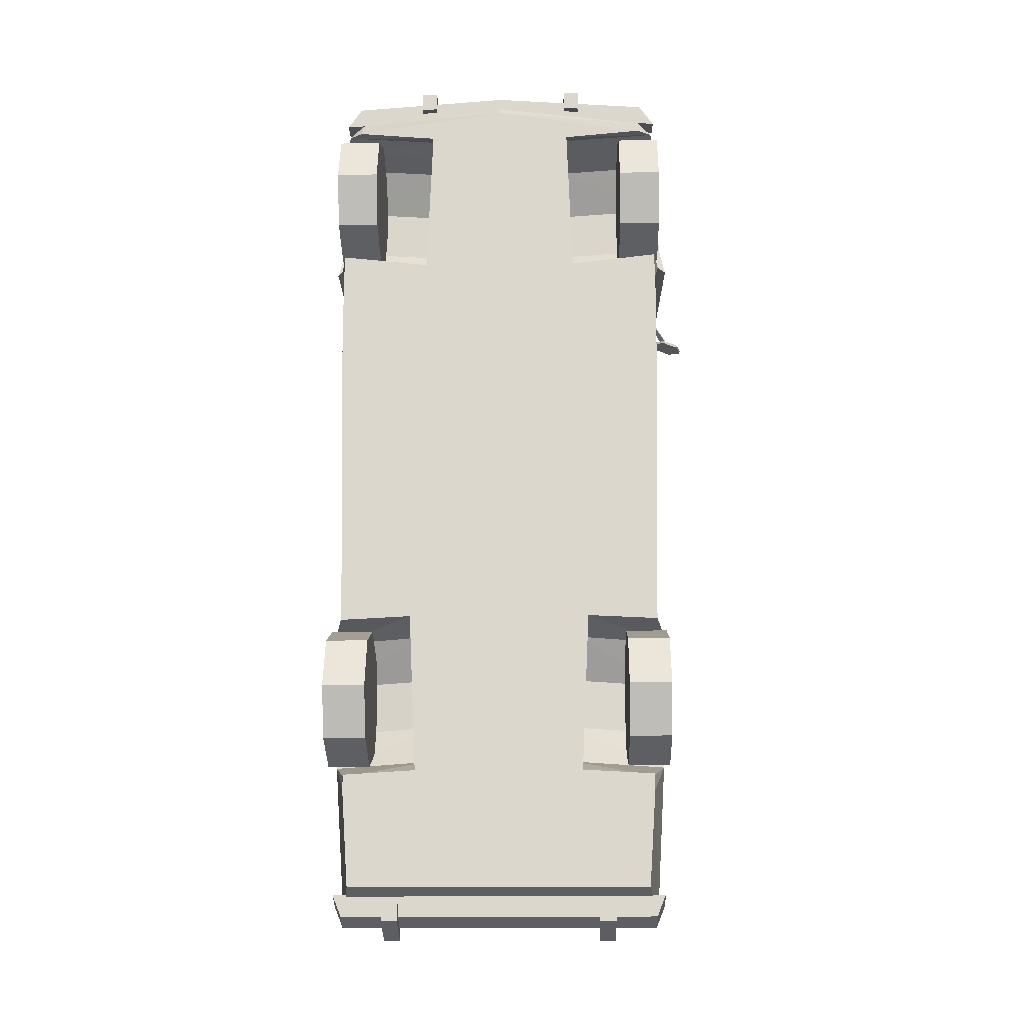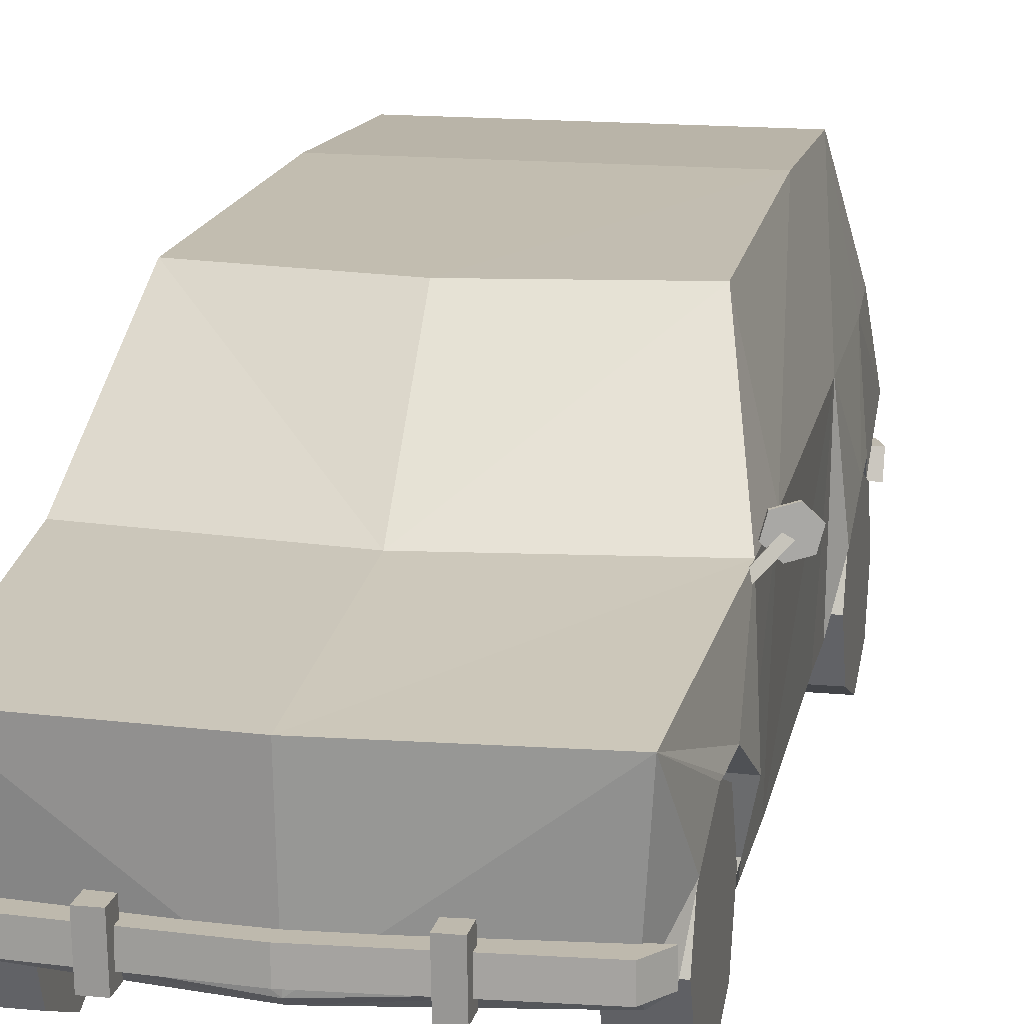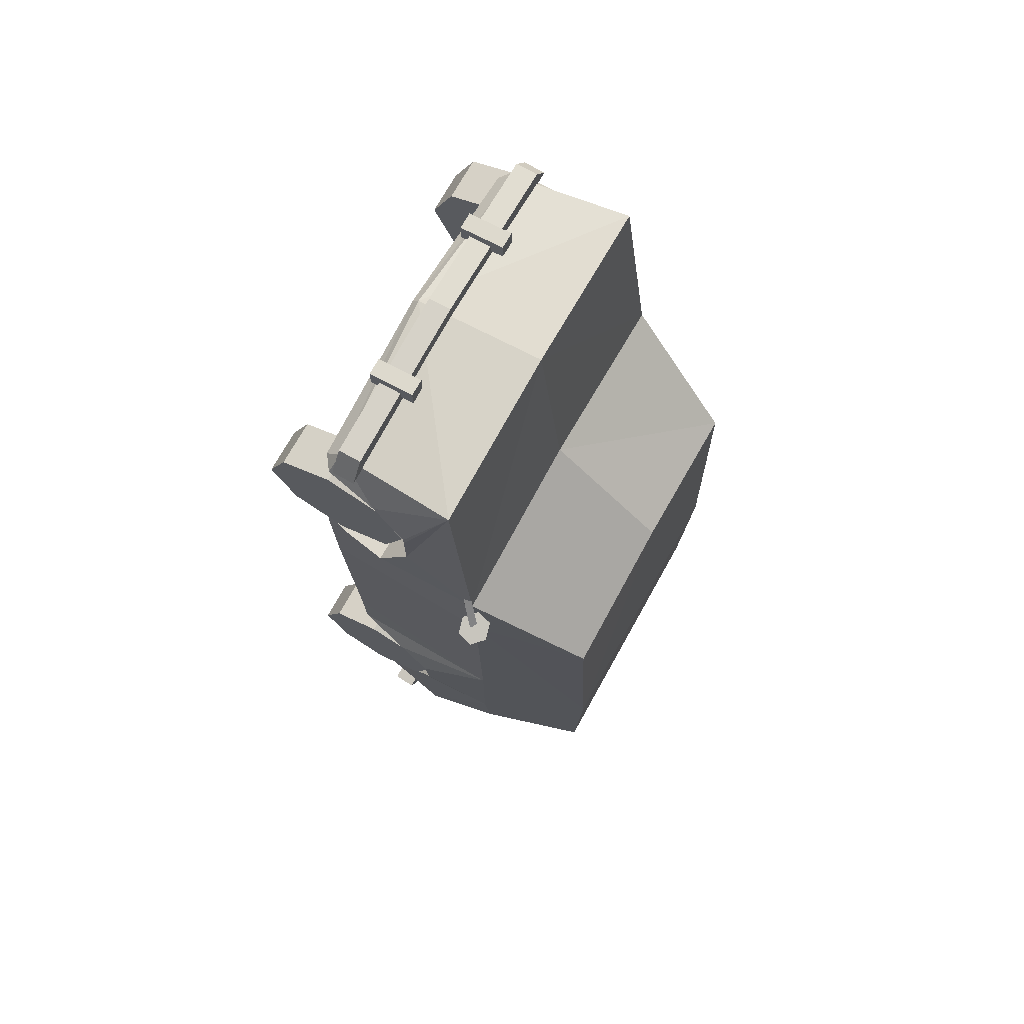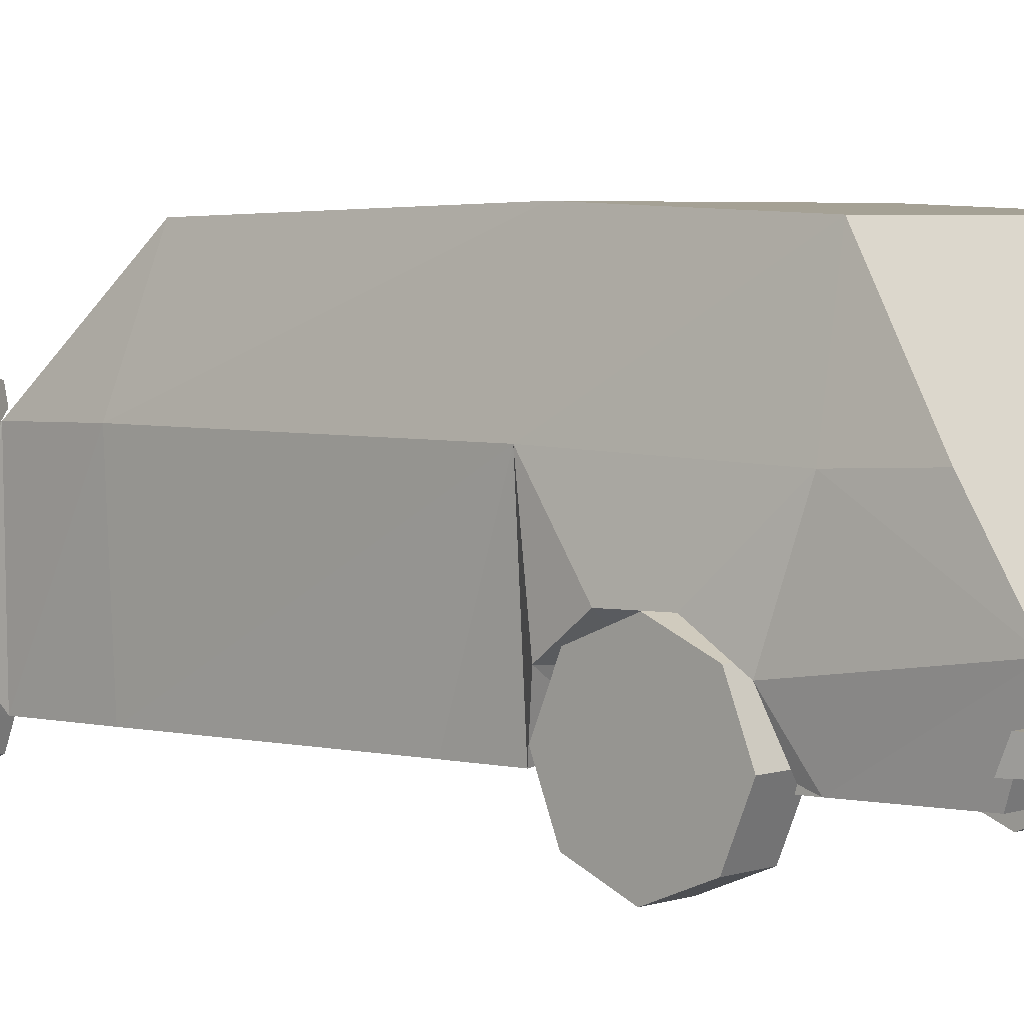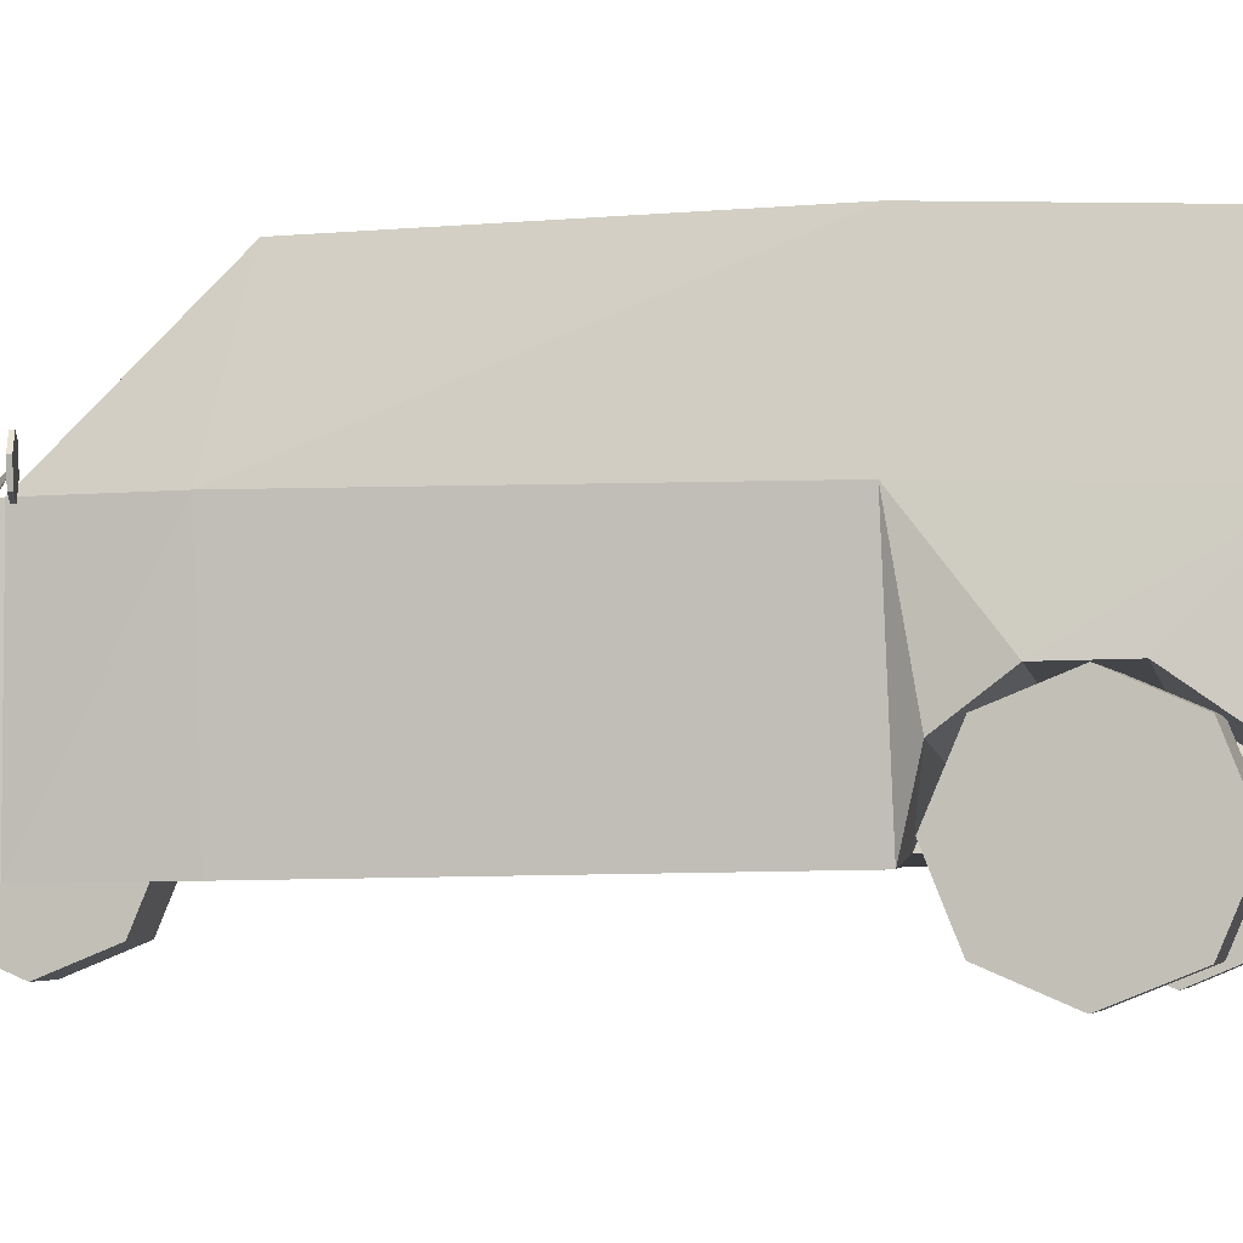
<metadata>
{"format":"obj","ext":"obj","renderer":"f3d","projection":"perspective","resolution":1024,"background":"white","views":[{"elev":-17.5,"azim":1.4,"up":"+Z"},{"elev":15.3,"azim":11.6,"up":"+Y"},{"elev":72.8,"azim":119.2,"up":"+Z"},{"elev":4.3,"azim":132.5,"up":"+Y"},{"elev":-2.7,"azim":103.3,"up":"+Y"}]}
</metadata>
<code>
v  -0 2.09 -2.11
v  0.8963 2.09 -2.11
v  1.018 1.362 -2.601
v  1.052 0.8405 -2.952
v  -1e-06 0.8405 -2.952
v  -0 2.135 -0.934
v  0.9151 2.135 -0.934
v  0 2.085 0.9575
v  0.9527 2.085 0.8136
v  0 1.359 1.631
v  1.143 1.359 1.487
v  0 1.201 2.981
v  1.077 1.202 2.915
v  0.9849 0.3665 -2.766
v  -0 0.3665 -2.766
v  0 0.3834 2.909
v  1.015 0.4448 2.811
v  1.143 1.37 0.9451
v  1.046 1.338 -2.123
v  1.177 0.9302 2.008
v  1.152 0.7268 2.599
v  1.092 1.368 -0.9474
v  1.109 0.2919 1.506
v  1.029 0.3555 -2.14
v  0 0.3388 2.85
v  1.207 0.7418 1.739
v  1.137 0.4312 1.632
v  1.17 0.9245 2.336
v  1.106 0.302 0.9264
v  1.072 0.3286 -0.5997
v  0.425 0.4119 2.648
v  0.5241 0.3329 1.628
v  0.4826 0.9238 2.29
v  0.4936 0.8109 -1.307
v  0.4756 0.8166 -1.636
v  1.142 0.885 -1.668
v  0.4783 0.7261 2.552
v  0.5337 0.7411 1.692
v  0.4698 0.5569 2.604
v  1.029 0.386 -2.044
v  1.108 0.6966 -1.937
v  0.4959 0.6282 -1.905
v  1.16 0.8792 -1.34
v  1.145 0.6816 -1.077
v  0.543 0.6132 -1.045
v  1.014 0.3443 2.694
v  0.5609 0.4305 1.585
v  0.6048 0.3779 -0.9531
v  0.4997 0.9248 2.232
v  0.5038 0.9295 1.961
v  0.5468 0.4231 -2.01
v  1.106 0.4127 2.695
v  0.4872 0.3436 2.648
v  1.173 0.9255 2.278
v  1.069 0.3354 -0.9873
v  1.103 0.289 1.674
v  1.127 0.5576 2.65
v  1.029 0.3537 -2.034
v  0.5564 0.3908 -2
v  -1.018 1.362 -2.601
v  -0.8963 2.09 -2.11
v  -1.052 0.8405 -2.952
v  -0.9151 2.135 -0.934
v  -0.9527 2.085 0.8136
v  -1.143 1.359 1.487
v  -1.077 1.202 2.915
v  -0.9849 0.3665 -2.766
v  -1.015 0.4448 2.811
v  -1.143 1.37 0.9451
v  -1.046 1.338 -2.123
v  -1.177 0.9302 2.008
v  -1.152 0.7268 2.599
v  -1.092 1.368 -0.9474
v  -1.109 0.2919 1.506
v  -1.029 0.3555 -2.14
v  -1.207 0.7418 1.739
v  -1.137 0.4312 1.632
v  -1.17 0.9245 2.336
v  -1.106 0.302 0.9264
v  -1.072 0.3286 -0.5997
v  -0.425 0.4119 2.648
v  -0.4826 0.9238 2.29
v  -0.5241 0.3329 1.628
v  -0.4936 0.8109 -1.307
v  -1.142 0.885 -1.668
v  -0.4756 0.8166 -1.636
v  -0.4783 0.7261 2.552
v  -0.5337 0.7411 1.692
v  -0.4698 0.5569 2.604
v  -1.029 0.386 -2.044
v  -0.4959 0.6282 -1.905
v  -1.108 0.6966 -1.937
v  -1.16 0.8792 -1.34
v  -0.543 0.6132 -1.045
v  -1.145 0.6816 -1.077
v  -1.014 0.3443 2.694
v  -0.5609 0.4305 1.585
v  -0.6048 0.3779 -0.9531
v  -0.4997 0.9248 2.232
v  -0.5038 0.9295 1.961
v  -0.5468 0.4231 -2.01
v  -1.106 0.4127 2.695
v  -0.4872 0.3436 2.648
v  -1.173 0.9255 2.278
v  -1.069 0.3354 -0.9873
v  -1.103 0.289 1.674
v  -1.127 0.5576 2.65
v  -1.029 0.3537 -2.034
v  -0.5564 0.3908 -2
v  -1.032 0.4621 2.955
v  -1.032 0.6021 2.955
v  -1.128 0.6021 2.815
v  -1.128 0.4621 2.815
v  1.032 0.4621 2.955
v  1.128 0.4621 2.815
v  1.128 0.6021 2.815
v  1.032 0.6021 2.955
v  0 0.4621 2.89
v  1e-06 0.4621 3.03
v  0 0.6021 2.89
v  1e-06 0.6021 3.03
v  -1.088 0.4854 -2.805
v  -1.088 0.6254 -2.863
v  -1.032 0.6254 -3.003
v  -1.032 0.4854 -2.945
v  1.088 0.4854 -2.805
v  1.032 0.4854 -2.945
v  1.032 0.6254 -3.003
v  1.088 0.6254 -2.863
v  1.351 1.46 1.407
v  1.324 1.361 1.414
v  1.319 1.361 1.398
v  1.346 1.46 1.39
v  1.225 1.334 1.442
v  1.22 1.334 1.426
v  1.152 1.407 1.463
v  1.147 1.407 1.446
v  1.178 1.507 1.455
v  1.173 1.507 1.439
v  1.278 1.533 1.427
v  1.273 1.533 1.411
v  1.135 1.352 1.553
v  1.225 1.44 1.434
v  1.26 1.407 1.434
v  1.144 1.297 1.553
v  1.135 1.352 1.574
v  1.144 1.297 1.574
v  0.8591 0.878 2.16
v  0.8591 0.7409 2.483
v  1.133 0.7409 2.483
v  1.133 0.878 2.16
v  0.8591 0.4154 2.614
v  1.133 0.4154 2.614
v  0.8591 0.09236 2.477
v  1.133 0.09236 2.477
v  0.8591 -0.03913 2.152
v  1.133 -0.03913 2.152
v  0.8591 0.09802 1.829
v  1.133 0.09802 1.829
v  0.8591 0.4235 1.697
v  1.133 0.4235 1.697
v  0.8591 0.7465 1.834
v  1.133 0.7465 1.834
v  0.8591 0.7465 -1.189
v  0.8591 0.4235 -1.052
v  1.133 0.4235 -1.052
v  1.133 0.7465 -1.189
v  0.8591 0.09802 -1.183
v  1.133 0.09802 -1.183
v  0.8591 -0.03913 -1.506
v  1.133 -0.03913 -1.506
v  0.8591 0.09236 -1.832
v  1.133 0.09236 -1.832
v  0.8591 0.4154 -1.969
v  1.133 0.4154 -1.969
v  0.8591 0.7409 -1.837
v  1.133 0.7409 -1.837
v  0.8591 0.878 -1.514
v  1.133 0.878 -1.514
v  -0.8591 0.7465 2.477
v  -1.133 0.7465 2.477
v  -1.133 0.4235 2.614
v  -0.8591 0.4235 2.614
v  -1.133 0.09802 2.483
v  -0.8591 0.09802 2.483
v  -1.133 -0.03913 2.16
v  -0.8591 -0.03913 2.16
v  -1.133 0.09236 1.834
v  -0.8591 0.09236 1.834
v  -1.133 0.4154 1.697
v  -0.8591 0.4154 1.697
v  -1.133 0.7409 1.829
v  -0.8591 0.7409 1.829
v  -1.133 0.878 2.152
v  -0.8591 0.878 2.152
v  -0.8591 0.878 -1.506
v  -1.133 0.878 -1.506
v  -1.133 0.7409 -1.183
v  -0.8591 0.7409 -1.183
v  -1.133 0.4154 -1.052
v  -0.8591 0.4154 -1.052
v  -1.133 0.09236 -1.189
v  -0.8591 0.09236 -1.189
v  -1.133 -0.03913 -1.514
v  -0.8591 -0.03913 -1.514
v  -1.133 0.09802 -1.837
v  -0.8591 0.09802 -1.837
v  -1.133 0.4235 -1.969
v  -0.8591 0.4235 -1.969
v  -1.133 0.7465 -1.832
v  -0.8591 0.7465 -1.832
v  -0.5747 0.4022 3.047
v  -0.5747 0.4022 2.916
v  -0.47 0.4022 2.924
v  -0.47 0.4022 3.047
v  -0.5747 0.6838 3.068
v  -0.47 0.6838 3.068
v  -0.47 0.6838 2.949
v  -0.5747 0.6838 2.94
v  0.5747 0.4022 3.047
v  0.47 0.4022 3.047
v  0.47 0.4022 2.924
v  0.5747 0.4022 2.916
v  0.5747 0.6838 3.068
v  0.5747 0.6838 2.94
v  0.47 0.6838 2.949
v  0.47 0.6838 3.068
v  -0.7623 0.4022 -2.977
v  -0.6577 0.4022 -2.977
v  -0.6577 0.4022 -2.854
v  -0.7623 0.4022 -2.846
v  -0.7623 0.6838 -3.082
v  -0.7623 0.6838 -2.954
v  -0.6577 0.6838 -2.962
v  -0.6577 0.6838 -3.082
v  0.7623 0.4022 -2.977
v  0.7623 0.4022 -2.846
v  0.6577 0.4022 -2.854
v  0.6577 0.4022 -2.977
v  0.7623 0.6838 -3.082
v  0.6577 0.6838 -3.082
v  0.6577 0.6838 -2.962
v  0.7623 0.6838 -2.954
v  0 1.234 -2.818
v  0 1.13 -2.881
v  -0.21 1.13 -2.759
v  -0.21 1.234 -2.688
v  0.21 1.234 -2.689
v  0.21 1.13 -2.76
g Car
f 1 2 3
f 1 3 4
f 1 4 5
f 6 7 2
f 8 9 7
f 10 11 9
f 12 13 11
f 11 10 12
f 5 4 14
f 14 15 5
f 13 12 16
f 16 17 13
f 18 9 11
f 7 9 18
f 3 2 19
f 20 11 13
f 17 21 13
f 2 7 22
f 18 11 23
f 24 14 4
f 4 3 19
f 17 16 25
f 26 27 11
f 21 28 13
f 29 30 22
f 7 6 8
f 31 32 33
f 34 35 36
f 28 21 37
f 27 26 38
f 39 37 21
f 40 41 42
f 43 44 45
f 25 46 17
f 38 47 27
f 35 34 48
f 48 45 44
f 49 50 20
f 32 38 33
f 9 8 10
f 22 19 2
f 22 44 43
f 51 35 48
f 42 51 40
f 52 46 53
f 17 46 52
f 19 22 43
f 54 20 13
f 20 54 49
f 19 36 41
f 41 36 35
f 22 55 44
f 44 55 48
f 31 53 32
f 53 31 52
f 56 27 47
f 27 23 11
f 33 37 39
f 37 33 28
f 17 57 21
f 21 57 39
f 50 38 26
f 38 50 49
f 36 43 34
f 19 43 36
f 20 26 11
f 26 20 50
f 51 42 35
f 35 42 41
f 34 45 48
f 45 34 43
f 2 1 6
f 18 22 7
f 22 18 29
f 47 32 56
f 32 47 38
f 27 56 23
f 40 24 41
f 58 40 51
f 40 58 24
f 31 39 57
f 31 33 39
f 57 52 31
f 17 52 57
f 51 59 58
f 51 48 59
f 23 29 18
f 38 49 33
f 33 49 54
f 28 54 13
f 54 28 33
f 22 30 55
f 41 4 19
f 41 24 4
f 1 60 61
f 1 62 60
f 1 5 62
f 6 61 63
f 8 63 64
f 10 64 65
f 12 65 66
f 65 12 10
f 5 67 62
f 67 5 15
f 66 16 12
f 16 66 68
f 69 65 64
f 63 69 64
f 60 70 61
f 71 66 65
f 68 66 72
f 61 73 63
f 69 74 65
f 75 62 67
f 62 70 60
f 68 25 16
f 76 65 77
f 72 66 78
f 79 73 80
f 63 8 6
f 81 82 83
f 84 85 86
f 78 87 72
f 77 88 76
f 89 72 87
f 90 91 92
f 93 94 95
f 25 68 96
f 88 77 97
f 86 98 84
f 98 95 94
f 99 71 100
f 83 82 88
f 64 10 8
f 73 61 70
f 73 93 95
f 101 98 86
f 91 90 101
f 102 103 96
f 68 102 96
f 70 93 73
f 104 66 71
f 71 99 104
f 70 92 85
f 92 86 85
f 73 95 105
f 95 98 105
f 81 83 103
f 103 102 81
f 106 97 77
f 77 65 74
f 82 89 87
f 87 78 82
f 68 72 107
f 72 89 107
f 100 76 88
f 88 99 100
f 85 84 93
f 70 85 93
f 71 65 76
f 76 100 71
f 101 86 91
f 86 92 91
f 84 98 94
f 94 93 84
f 61 6 1
f 69 63 73
f 73 79 69
f 97 106 83
f 83 88 97
f 77 74 106
f 90 92 75
f 108 101 90
f 90 75 108
f 81 107 89
f 81 89 82
f 107 81 102
f 68 107 102
f 101 108 109
f 101 109 98
f 74 69 79
f 88 82 99
f 82 104 99
f 78 66 104
f 104 82 78
f 73 105 80
f 92 70 62
f 92 62 75
f 110 111 112 113
f 114 115 116 117
f 110 113 118 119
f 119 118 115 114
f 113 112 120 118
f 118 120 116 115
f 112 111 121 120
f 120 121 117 116
f 111 110 119 121
f 121 119 114 117
f 122 123 124 125
f 126 127 128 129
f 122 125 127 126
f 125 124 128 127
f 124 123 129 128
f 123 122 126 129
f 24 58 59 15
f 15 59 48 32
f 23 32 48 30
f 48 55 30
f 30 29 23
f 23 56 32
f 98 15 32 83
f 25 83 32 53
f 53 46 25
f 103 83 25 96
f 80 98 83 74
f 83 106 74
f 74 79 80
f 80 105 98
f 15 98 109 75
f 109 108 75
f 75 67 15
f 14 24 15
f 130 131 132 133
f 131 134 135 132
f 134 136 137 135
f 136 138 139 137
f 138 140 141 139
f 140 130 133 141
f 138 136 134 130
f 134 131 130
f 140 138 130
f 132 135 137 141
f 137 139 141
f 133 132 141
f 142 143 144 145
f 146 147 144 143
f 145 144 147
f 142 146 143
f 148 149 150 151
f 149 152 153 150
f 152 154 155 153
f 154 156 157 155
f 156 158 159 157
f 158 160 161 159
f 160 162 163 161
f 162 148 151 163
f 160 158 156 148
f 152 148 156 154
f 152 149 148
f 162 160 148
f 150 153 155 163
f 159 163 155 157
f 159 161 163
f 151 150 163
f 164 165 166 167
f 165 168 169 166
f 168 170 171 169
f 170 172 173 171
f 172 174 175 173
f 174 176 177 175
f 176 178 179 177
f 178 164 167 179
f 176 174 172 164
f 168 164 172 170
f 168 165 164
f 178 176 164
f 166 169 171 179
f 175 179 171 173
f 175 177 179
f 167 166 179
f 180 181 182 183
f 183 182 184 185
f 185 184 186 187
f 187 186 188 189
f 189 188 190 191
f 191 190 192 193
f 193 192 194 195
f 195 194 181 180
f 180 183 185 189
f 185 187 189
f 193 180 189 191
f 195 180 193
f 194 192 190 186
f 190 188 186
f 182 194 186 184
f 181 194 182
f 196 197 198 199
f 199 198 200 201
f 201 200 202 203
f 203 202 204 205
f 205 204 206 207
f 207 206 208 209
f 209 208 210 211
f 211 210 197 196
f 196 199 201 205
f 201 203 205
f 209 196 205 207
f 211 196 209
f 210 208 206 202
f 206 204 202
f 198 210 202 200
f 197 210 198
f 212 213 214 215
f 216 217 218 219
f 212 215 217 216
f 215 214 218 217
f 214 213 219 218
f 213 212 216 219
f 220 221 222 223
f 224 225 226 227
f 220 224 227 221
f 221 227 226 222
f 222 226 225 223
f 223 225 224 220
f 228 229 230 231
f 232 233 234 235
f 228 232 235 229
f 229 235 234 230
f 230 234 233 231
f 231 233 232 228
f 236 237 238 239
f 240 241 242 243
f 236 239 241 240
f 239 238 242 241
f 238 237 243 242
f 237 236 240 243
f 244 245 246 247
f 244 248 249 245
f 245 249 246
f 247 248 244

</code>
